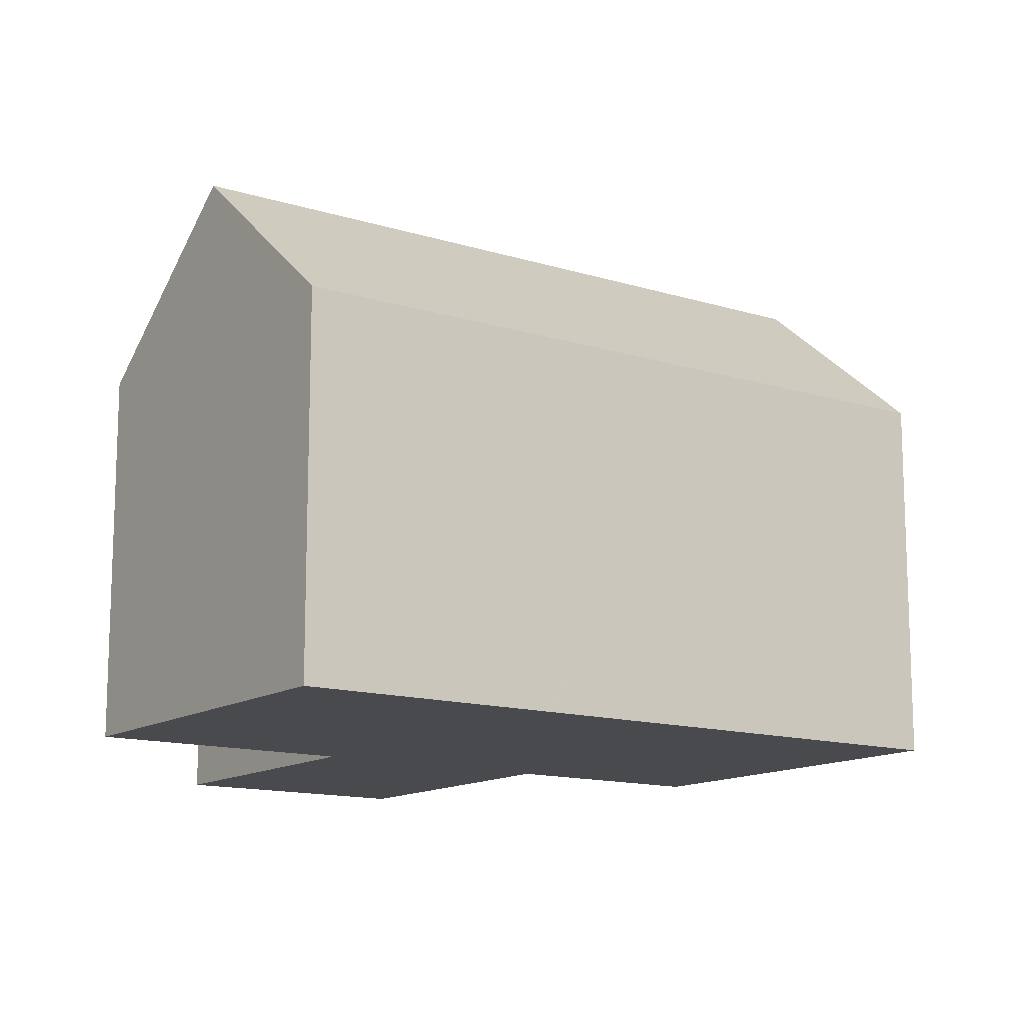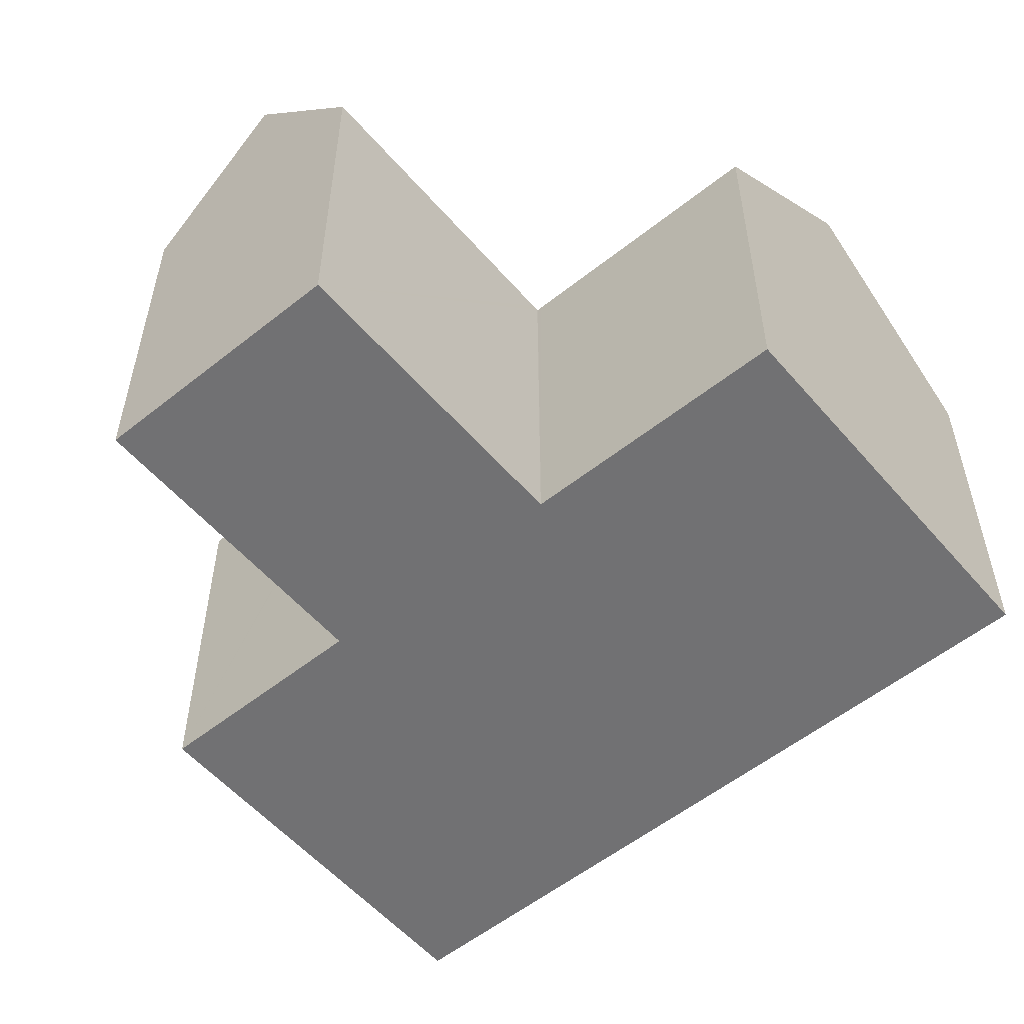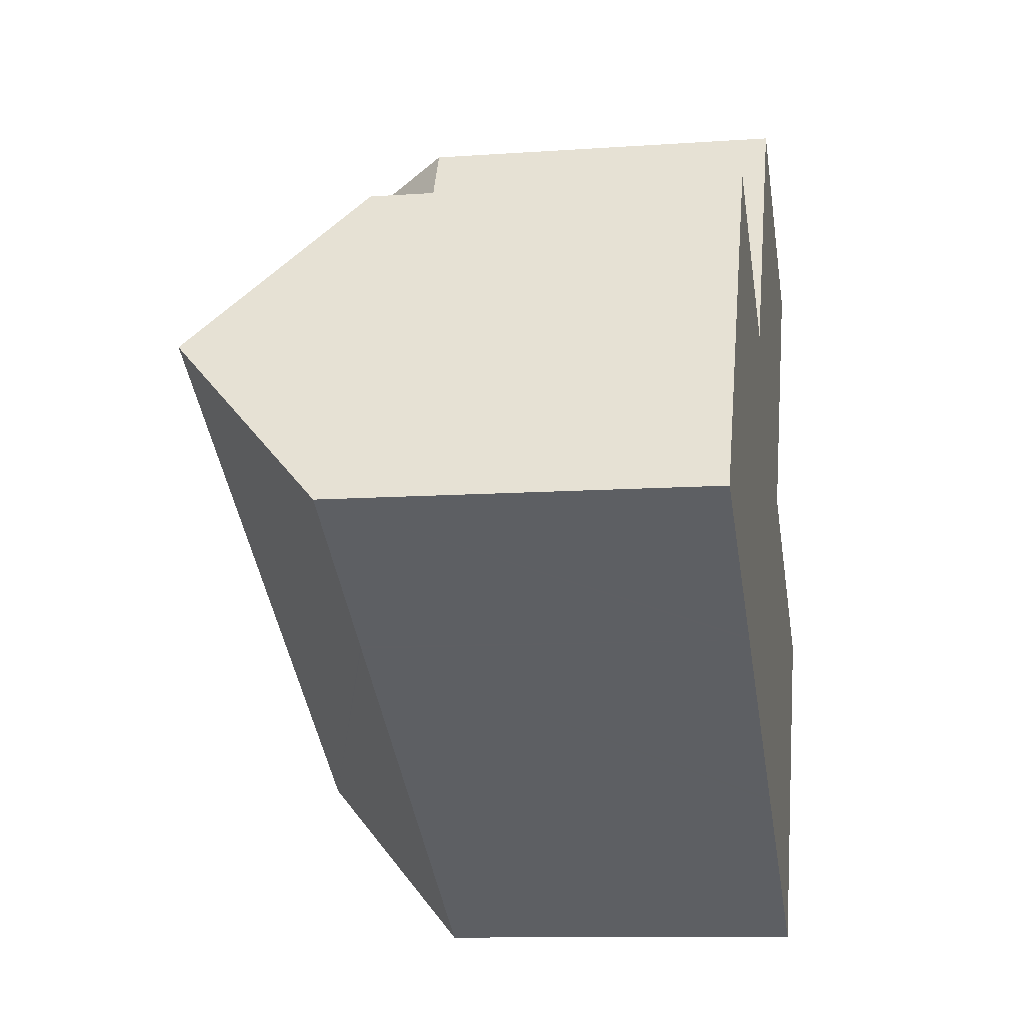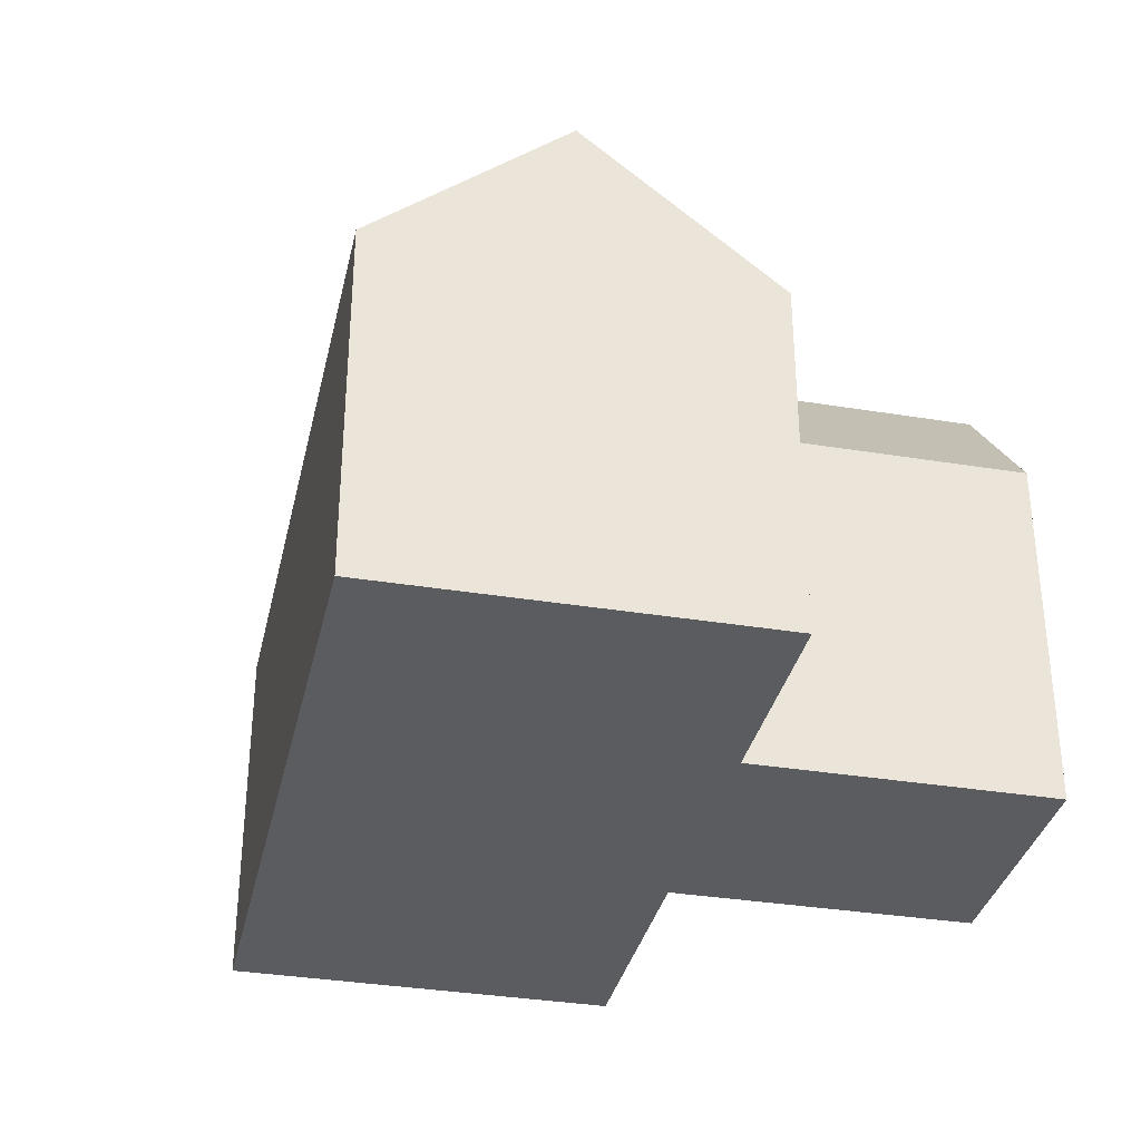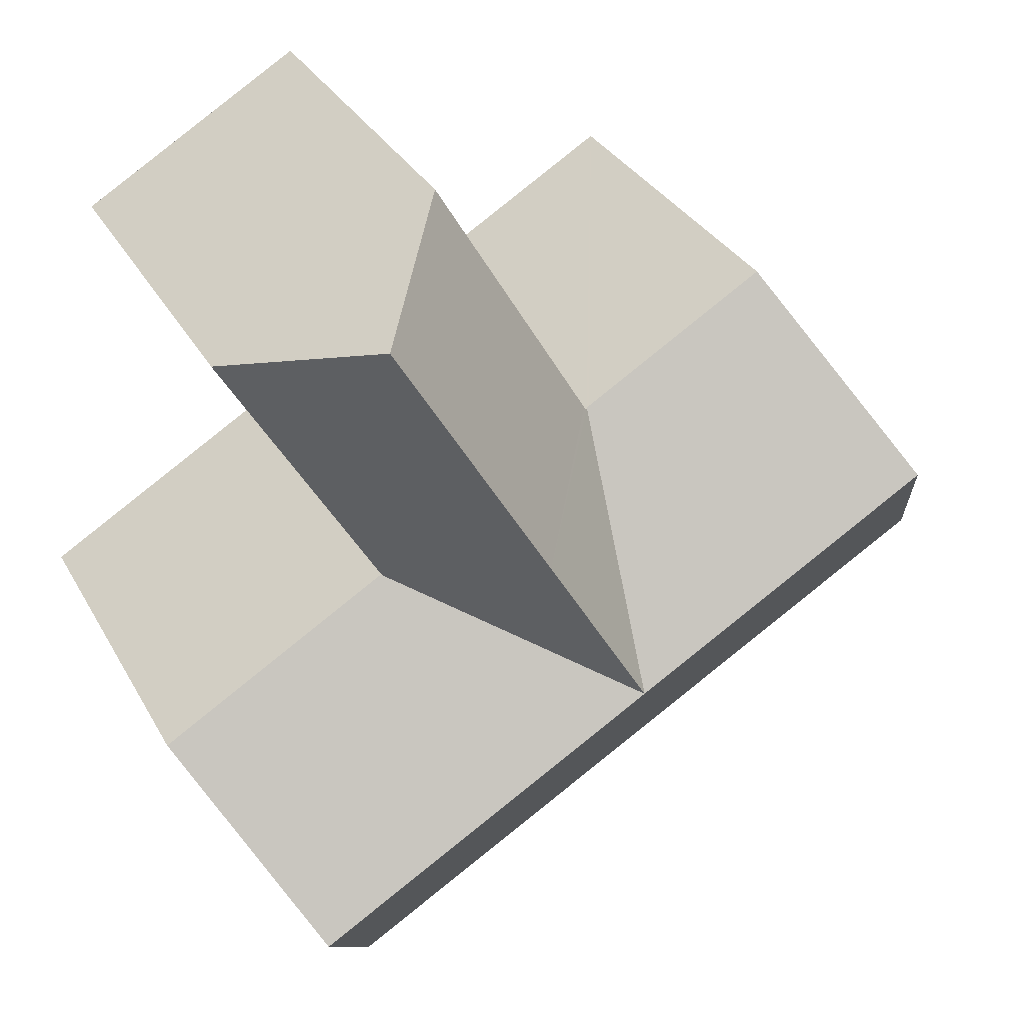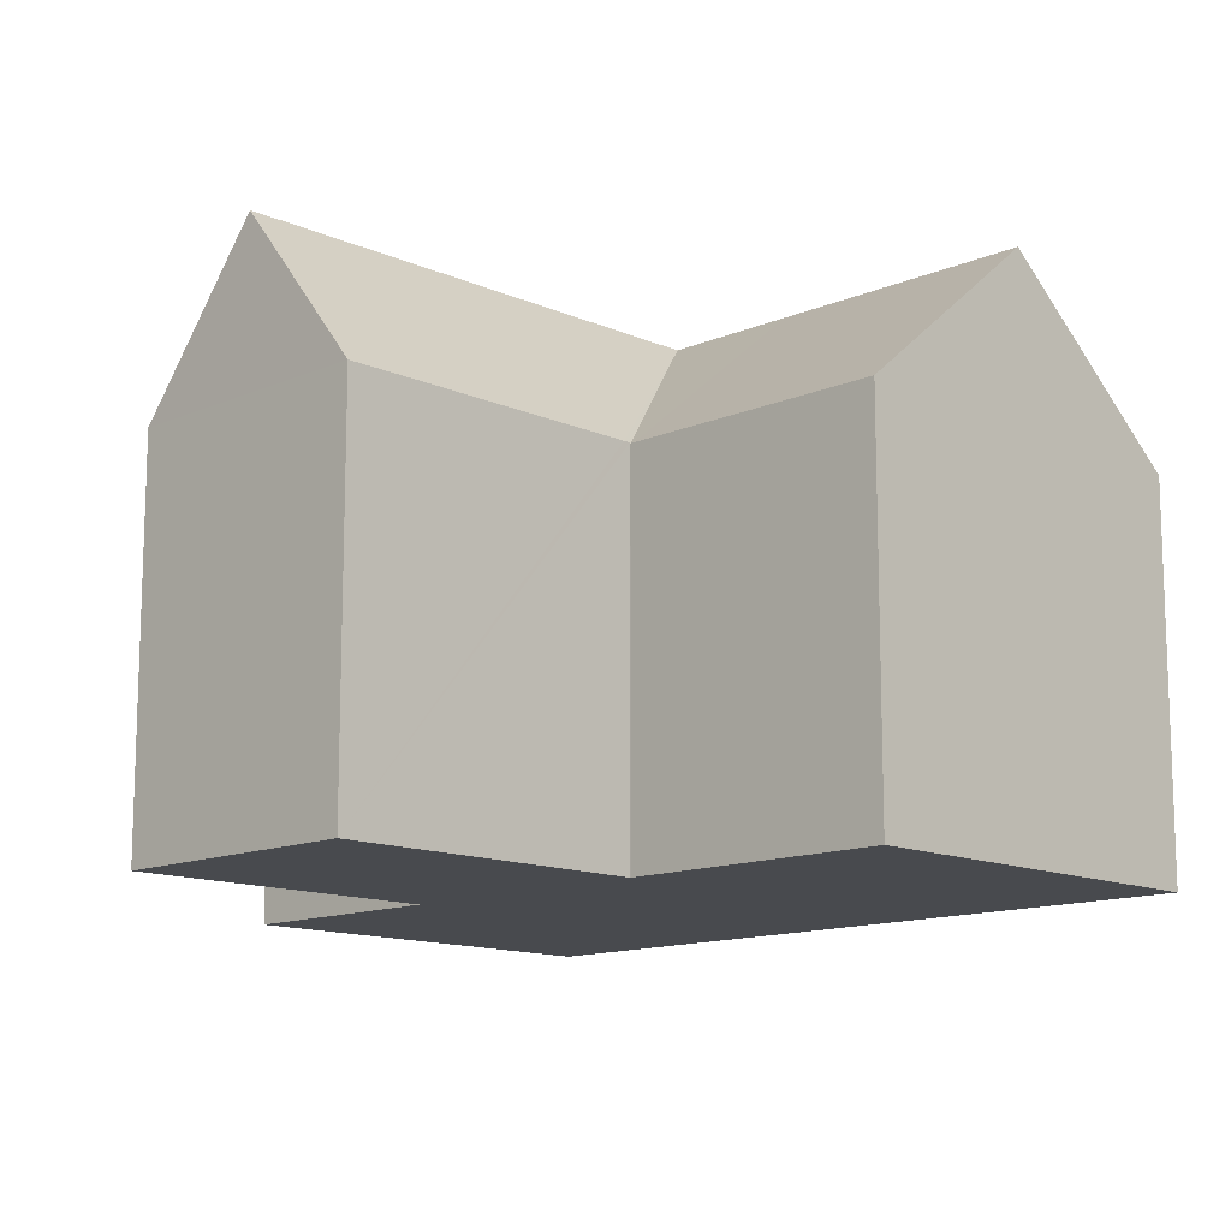
<metadata>
{"format":"obj","ext":"obj","renderer":"f3d","projection":"perspective","resolution":1024,"background":"white","views":[{"elev":-13.4,"azim":175.3,"up":"+Y"},{"elev":-55.3,"azim":70.5,"up":"+Y"},{"elev":-10.5,"azim":-79.9,"up":"+Z"},{"elev":-34.3,"azim":-72.0,"up":"+Y"},{"elev":32.1,"azim":155.1,"up":"+Z"},{"elev":-12.9,"azim":75.0,"up":"+Y"}]}
</metadata>
<code>
v  14.78 10.57 -4.077
v  12.27 7.39 1.954
v  16.78 7.404 -0.708
v  10.27 10.57 -1.429
v  12.2 7.39 2
v  7.97 10.57 -0.077
v  8.252 7.36 -4.845
v  12.76 7.36 -7.493
v  8.195 7.36 -4.812
v  3.716 7.36 -2.182
v  3.659 7.36 -2.148
v  0 7.36 4.507e-16
v  2.008 10.57 3.423
v  5.667 10.57 1.275
v  7.676 7.358 4.7
v  4.023 7.349 6.859
v  7.731 7.358 4.668
v  7.768 7.411 4.646
v  10.04 10.57 3.429
v  7.818 7.411 4.73
v  10.91 7.42 9.975
v  13.12 10.57 8.671
v  15.33 7.434 7.372
v  12.26 7.407 2.125
v  12.19 7.406 2.007
v  0 0 0
v  4.023 -4.2e-16 6.859
v  2.008 -2.096e-16 3.423
v  7.768 -2.845e-16 4.646
v  10.91 -6.108e-16 9.975
v  7.818 -2.896e-16 4.73
v  7.731 -2.858e-16 4.668
v  7.676 -2.878e-16 4.7
v  15.33 -4.514e-16 7.372
v  13.12 -5.309e-16 8.671
v  12.19 -1.229e-16 2.007
v  12.2 -1.225e-16 2
v  16.78 4.335e-17 -0.708
v  12.27 -1.196e-16 1.954
v  12.26 -1.301e-16 2.125
v  12.76 4.588e-16 -7.493
v  14.78 2.496e-16 -4.077
v  8.252 2.967e-16 -4.845
v  8.195 2.947e-16 -4.812
v  3.716 1.336e-16 -2.182
v  3.659 1.315e-16 -2.148
g defaultobject
f 1 2 3
f 2 1 4
f 2 4 5
f 5 4 6
f 7 1 8
f 1 7 9
f 1 9 10
f 1 10 11
f 1 11 12
f 1 12 4
f 4 12 13
f 4 13 6
f 6 13 14
f 15 13 16
f 13 15 14
f 14 15 17
f 14 17 6
f 6 18 19
f 18 6 17
f 19 18 20
f 19 20 21
f 19 21 22
f 23 19 22
f 19 23 24
f 19 24 6
f 6 24 25
f 6 25 5
f 12 16 13
f 16 12 26
f 16 26 27
f 27 26 28
f 29 20 18
f 20 29 21
f 21 29 30
f 30 29 31
f 27 15 16
f 15 27 17
f 17 29 18
f 29 17 27
f 29 27 32
f 32 27 33
f 21 23 22
f 23 21 30
f 23 30 34
f 34 30 35
f 36 5 25
f 5 36 37
f 37 2 5
f 2 37 3
f 3 37 38
f 38 37 39
f 34 24 23
f 24 34 25
f 25 34 36
f 36 34 40
f 3 8 1
f 8 3 38
f 8 38 41
f 41 38 42
f 41 7 8
f 7 41 43
f 7 43 9
f 9 43 10
f 10 43 44
f 10 44 45
f 10 45 11
f 11 45 12
f 12 45 46
f 12 46 26
f 42 43 41
f 43 42 38
f 43 38 39
f 43 39 44
f 44 39 45
f 45 39 37
f 45 37 36
f 45 36 40
f 45 40 34
f 45 34 35
f 45 35 31
f 31 35 30
f 45 31 29
f 45 29 46
f 29 26 46
f 26 29 33
f 26 33 28
f 28 33 27

</code>
